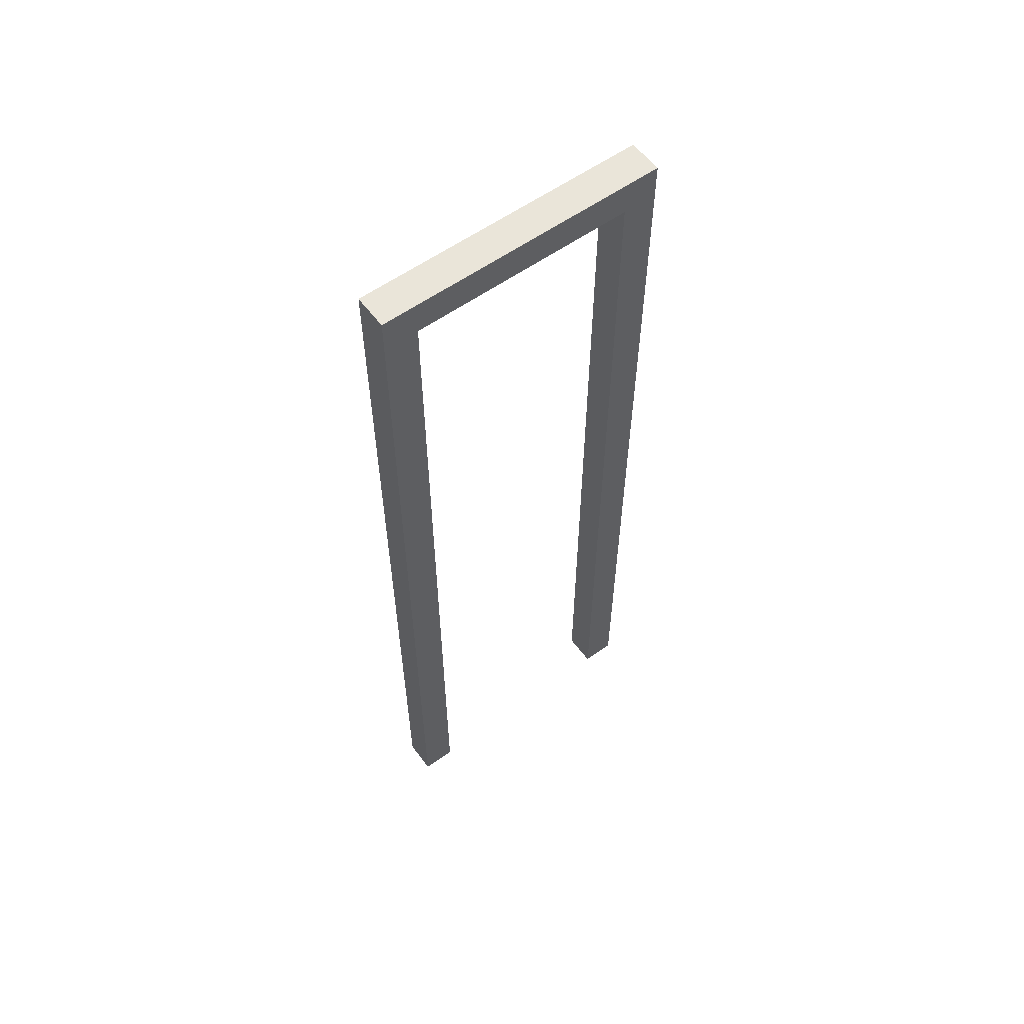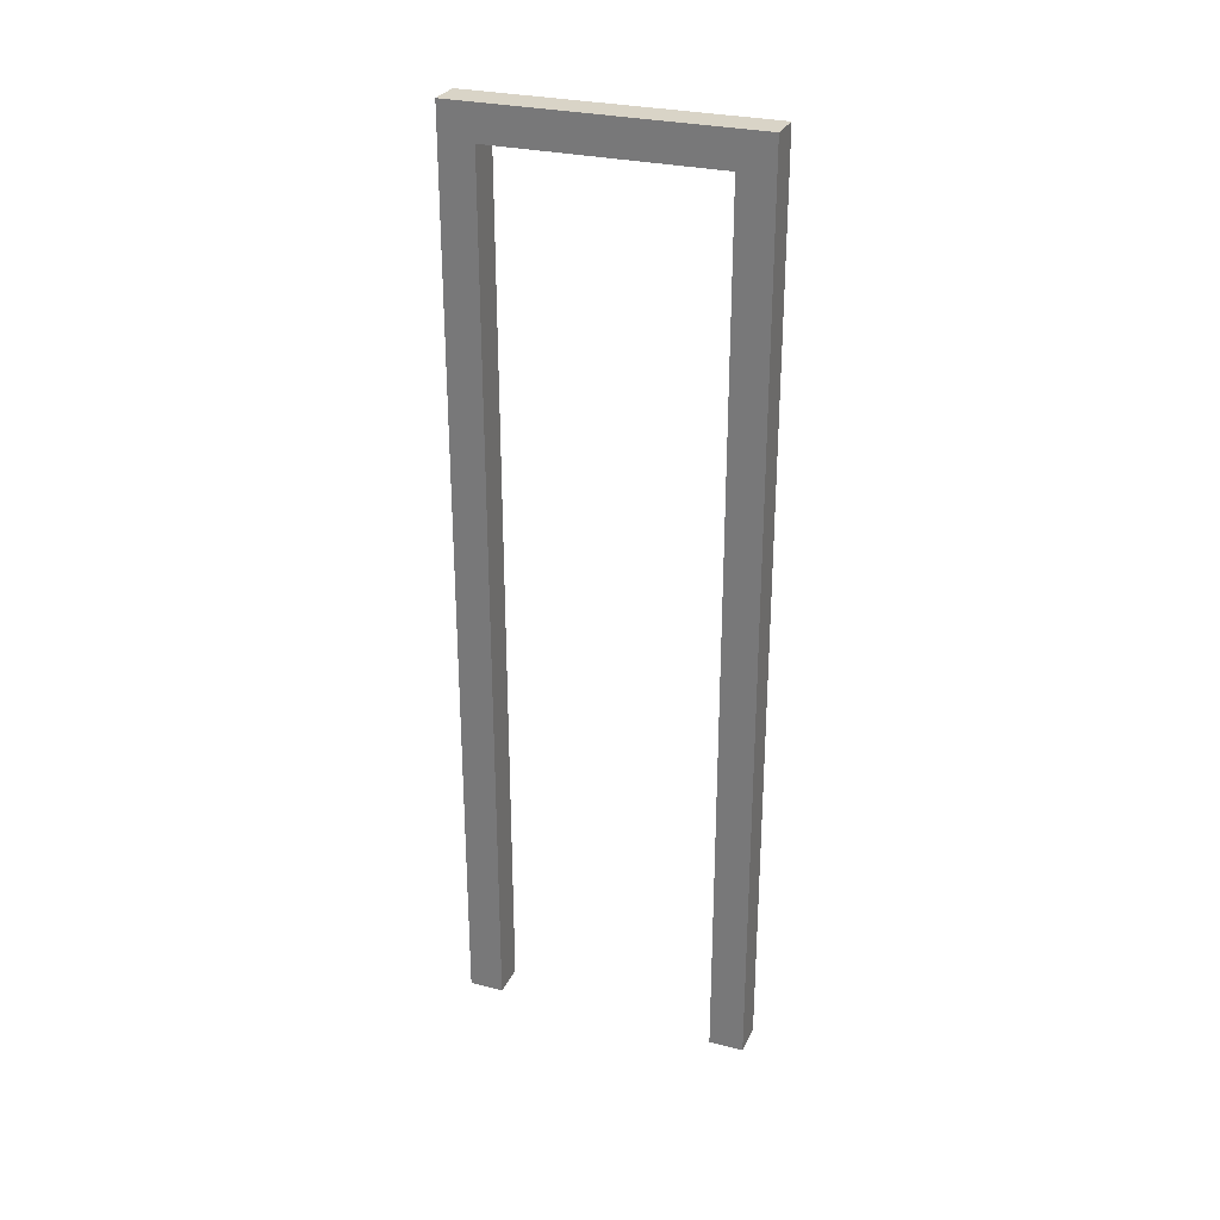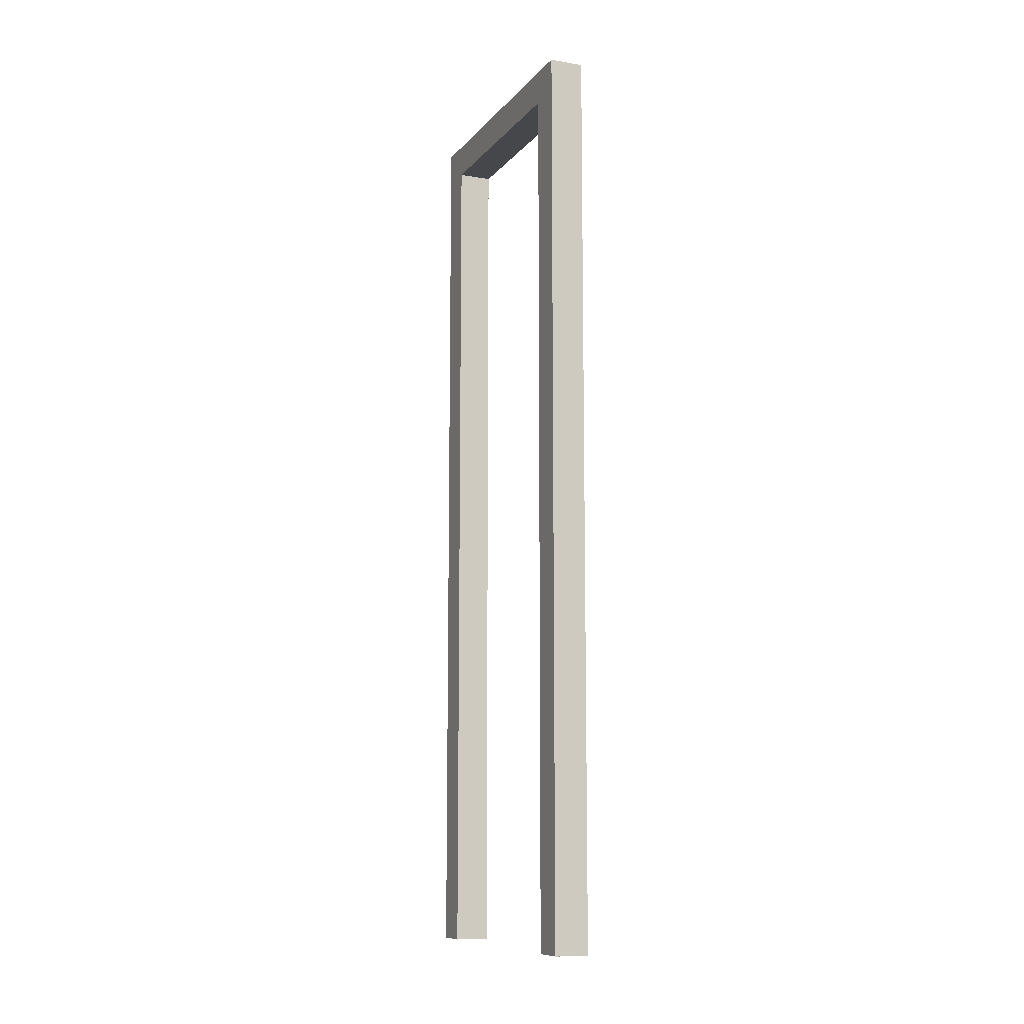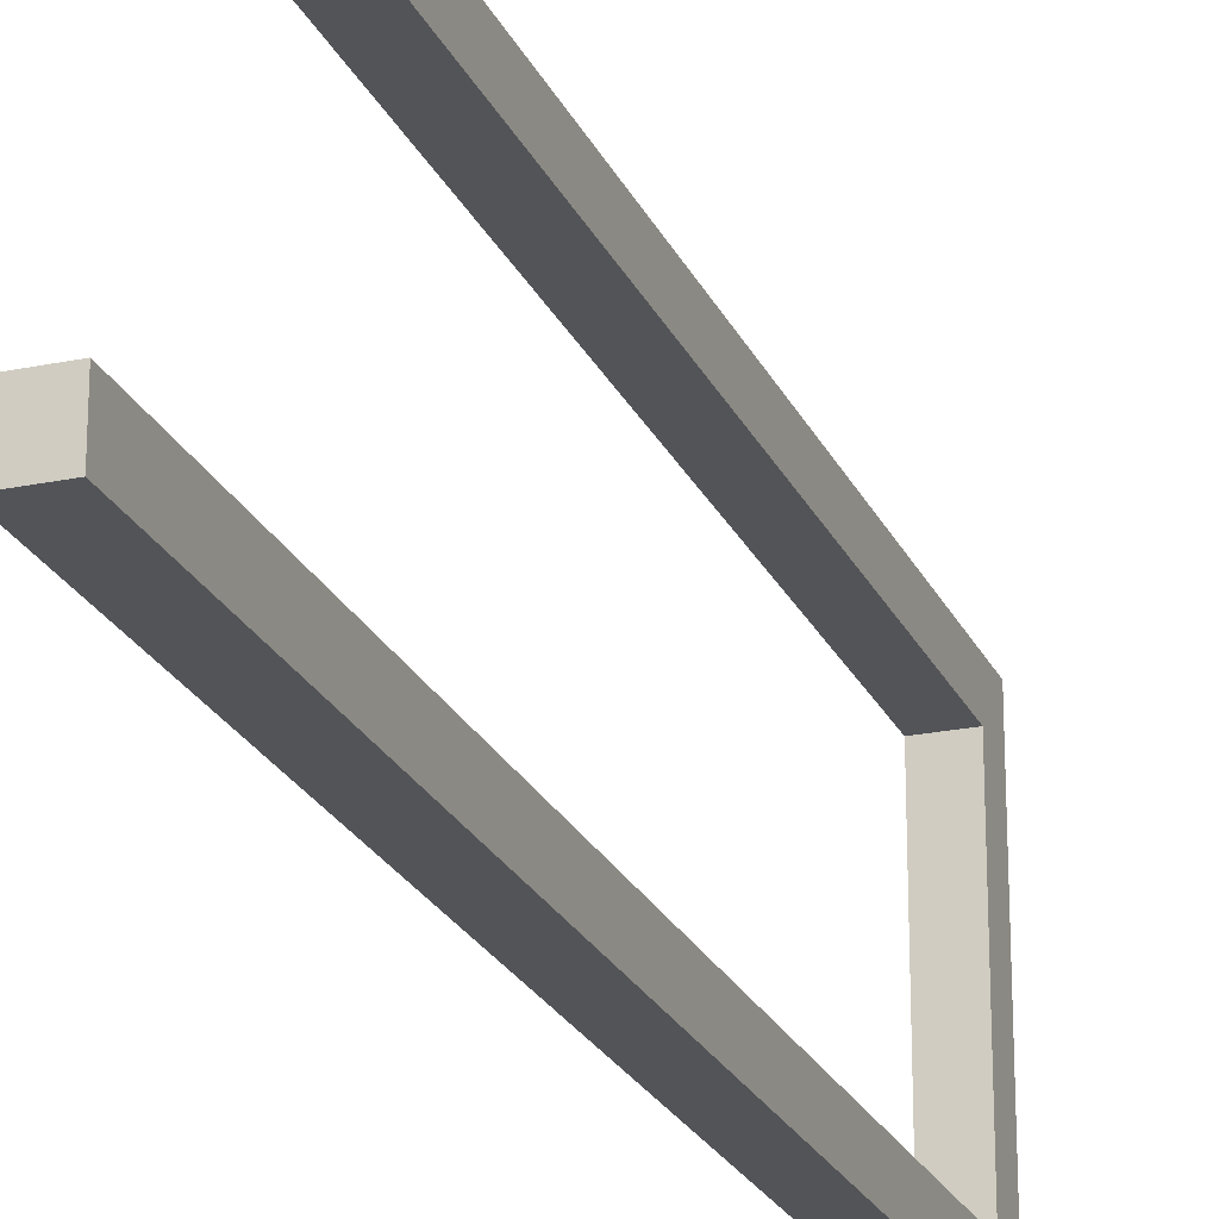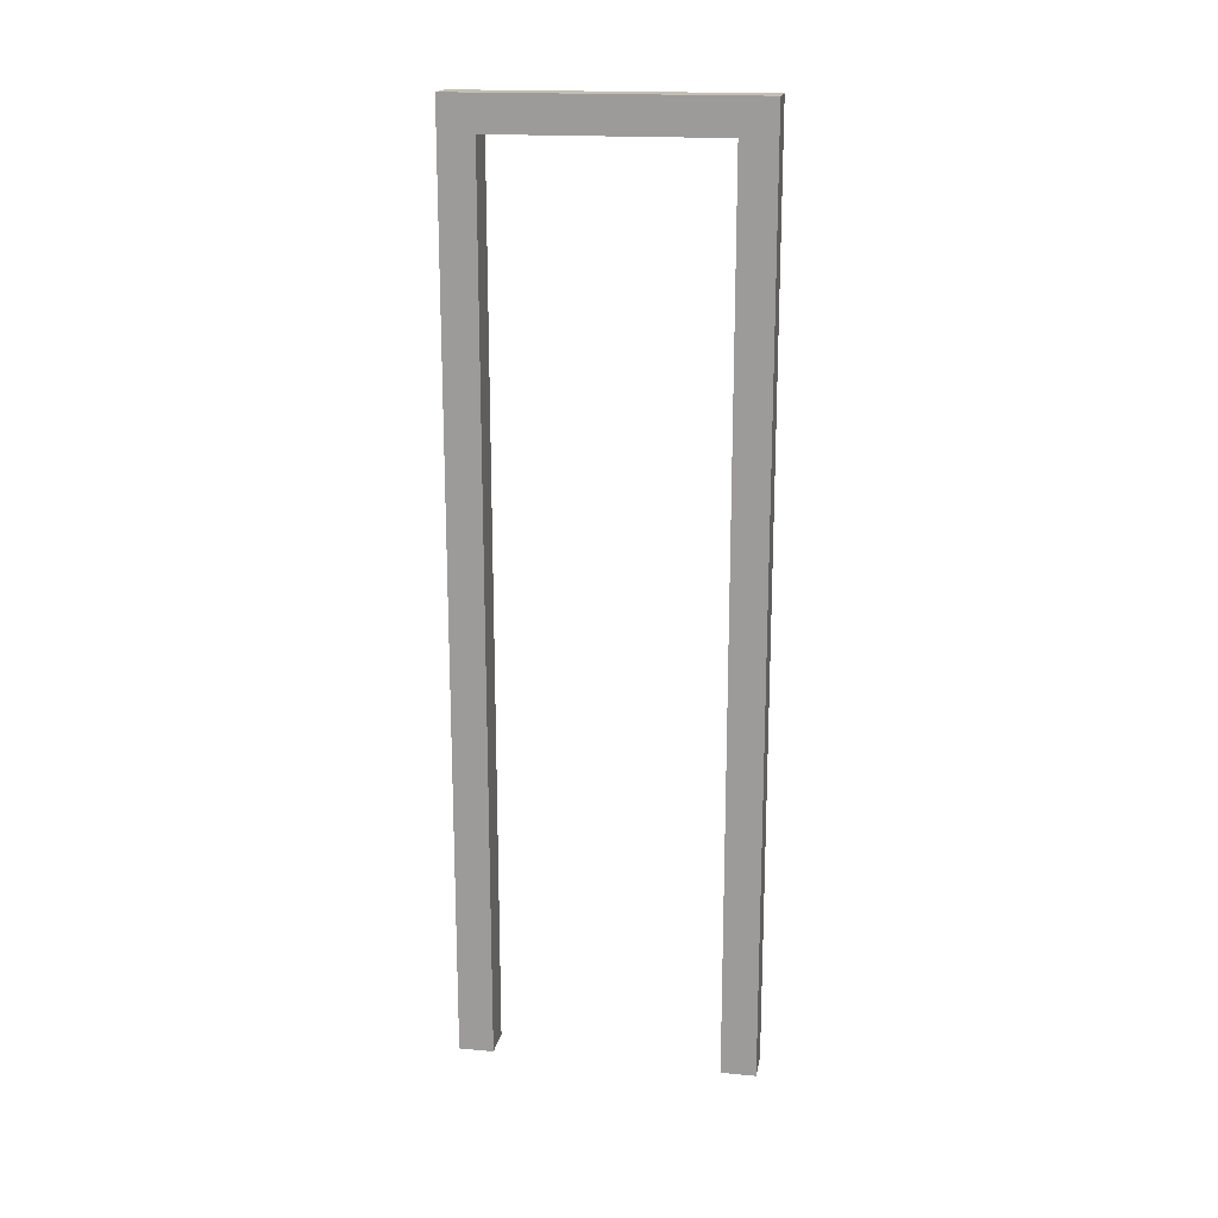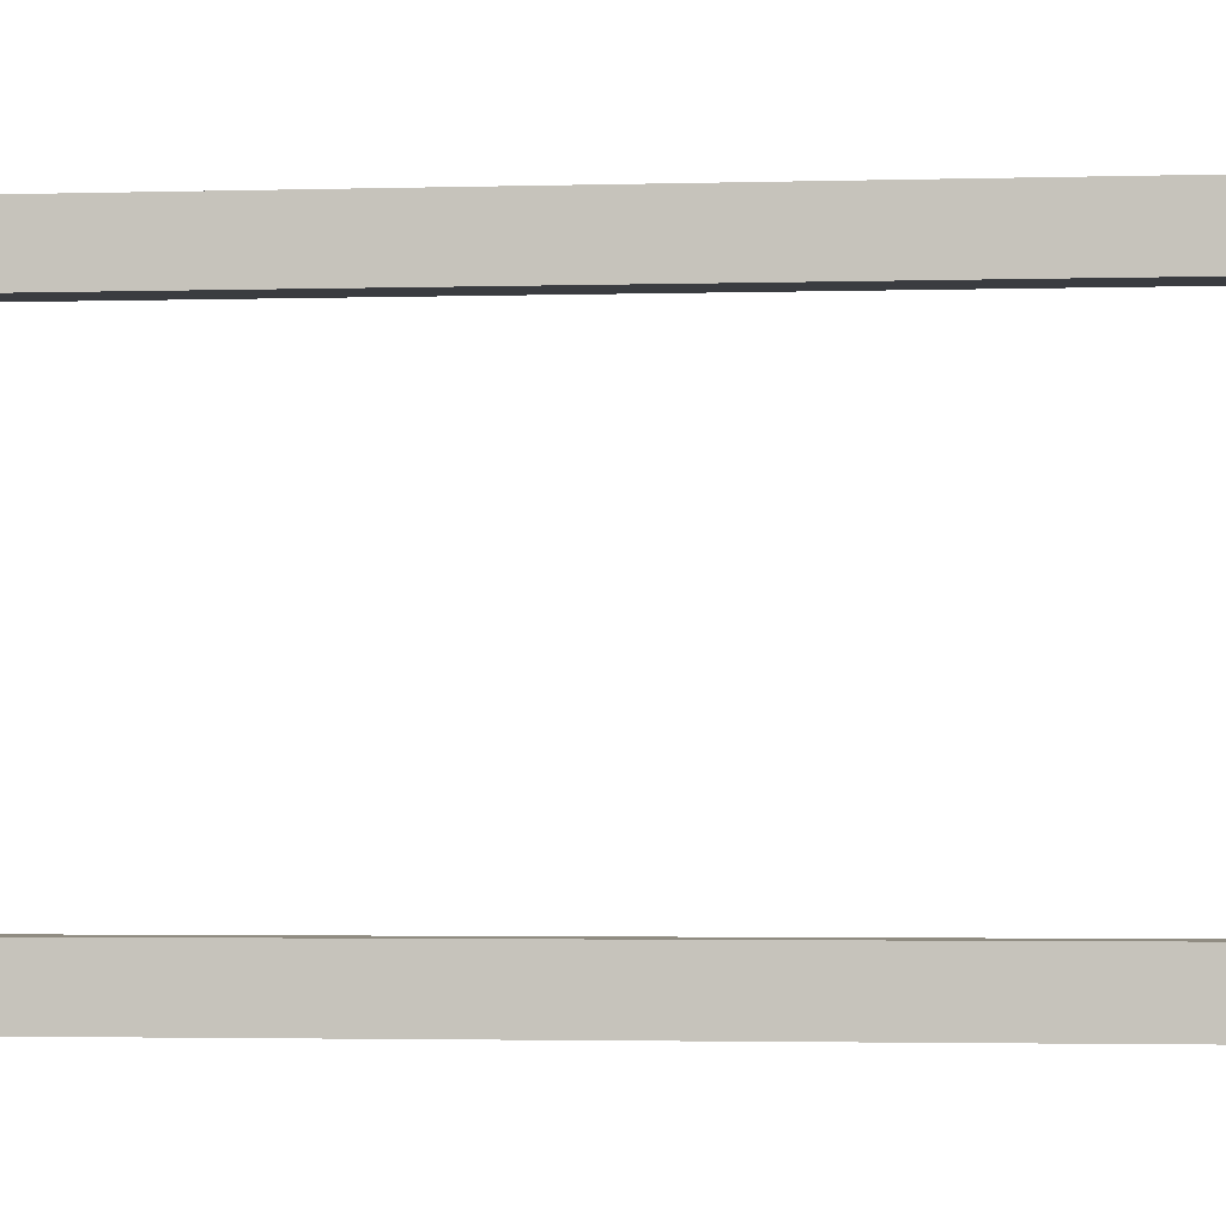
<metadata>
{"format":"obj","ext":"obj","renderer":"f3d","projection":"perspective","resolution":1024,"background":"white","views":[{"elev":58.3,"azim":-126.5,"up":"+Z"},{"elev":28.4,"azim":-69.1,"up":"+Z"},{"elev":-10.2,"azim":157.0,"up":"+Z"},{"elev":-22.9,"azim":-160.4,"up":"+Y"},{"elev":17.8,"azim":100.2,"up":"+Z"},{"elev":-1.9,"azim":-81.8,"up":"+Y"}]}
</metadata>
<code>
g Body2
v 10 40 -350
v -10 40 -350
v -10 60 -350
v 10 60 -350
v -10 -90 -350
v 10 -90 -350
v 10 -110 -350
v -10 -110 -350
v 10 -110 180
v -10 -110 180
v -10 -90 160
v 10 -90 160
v 10 60 180
v -10 60 180
v -10 40 160
v 10 40 160
f 1 2 4
f 4 2 3
f 5 6 8
f 8 6 7
f 9 10 7
f 7 10 8
f 11 12 5
f 5 12 6
f 13 14 9
f 9 14 10
f 15 16 11
f 11 16 12
f 2 15 3
f 3 15 14
f 14 15 11
f 14 11 10
f 10 11 8
f 8 11 5
f 14 13 3
f 3 13 4
f 1 4 16
f 16 4 13
f 16 13 9
f 16 9 12
f 12 9 7
f 12 7 6
f 16 15 1
f 1 15 2

</code>
